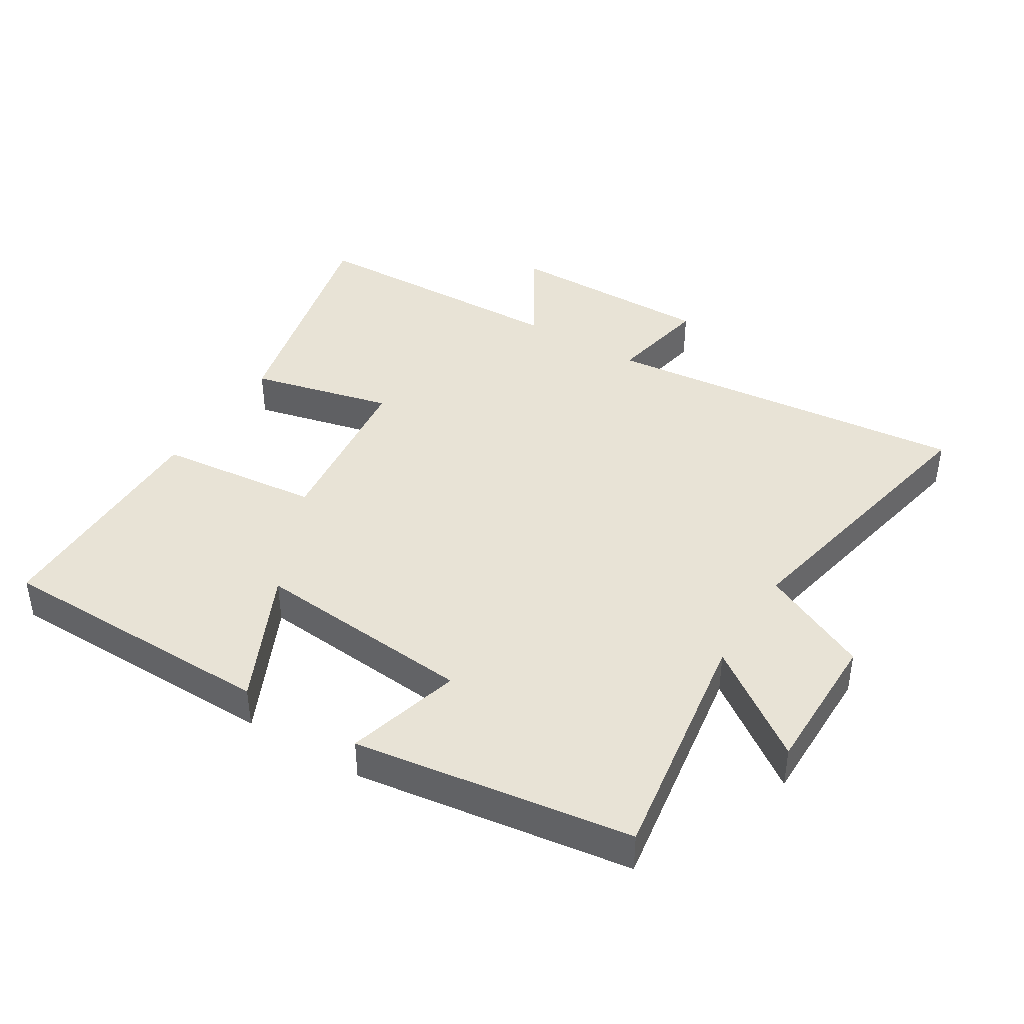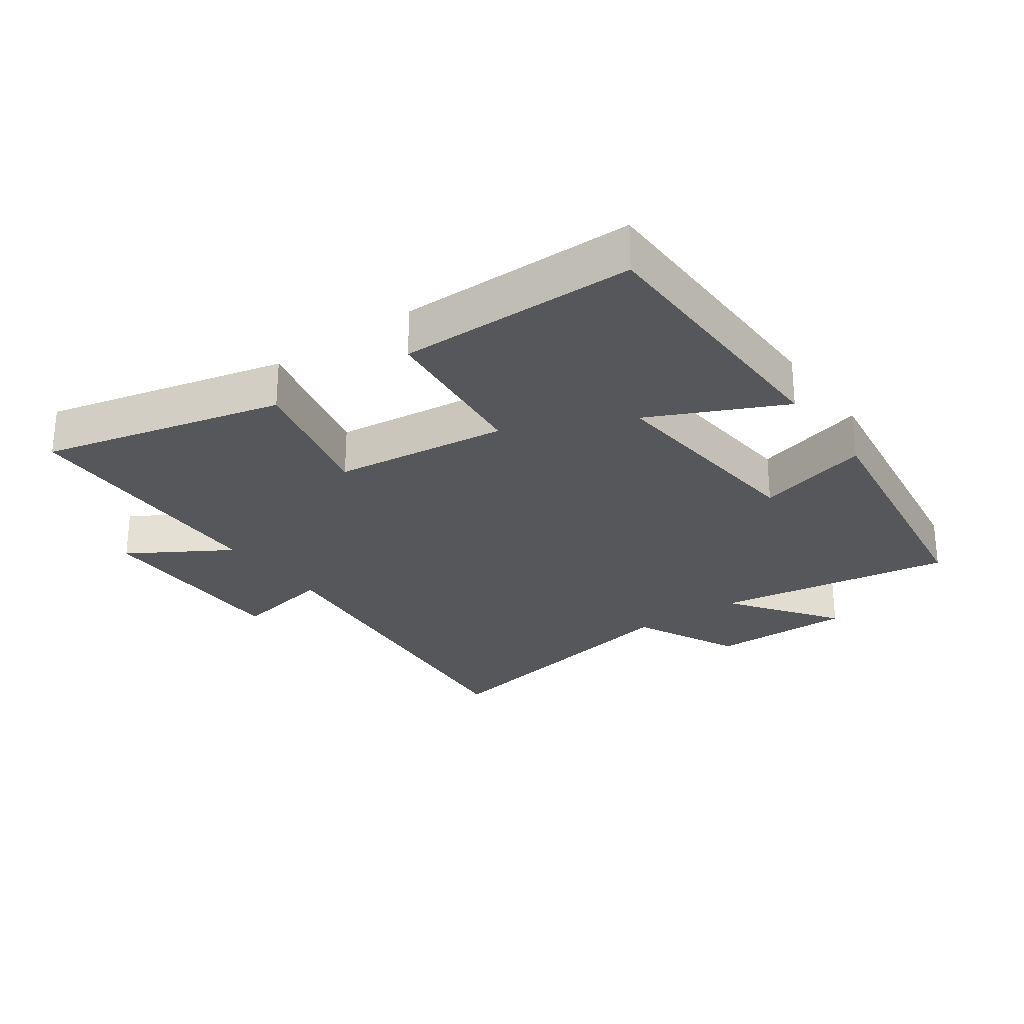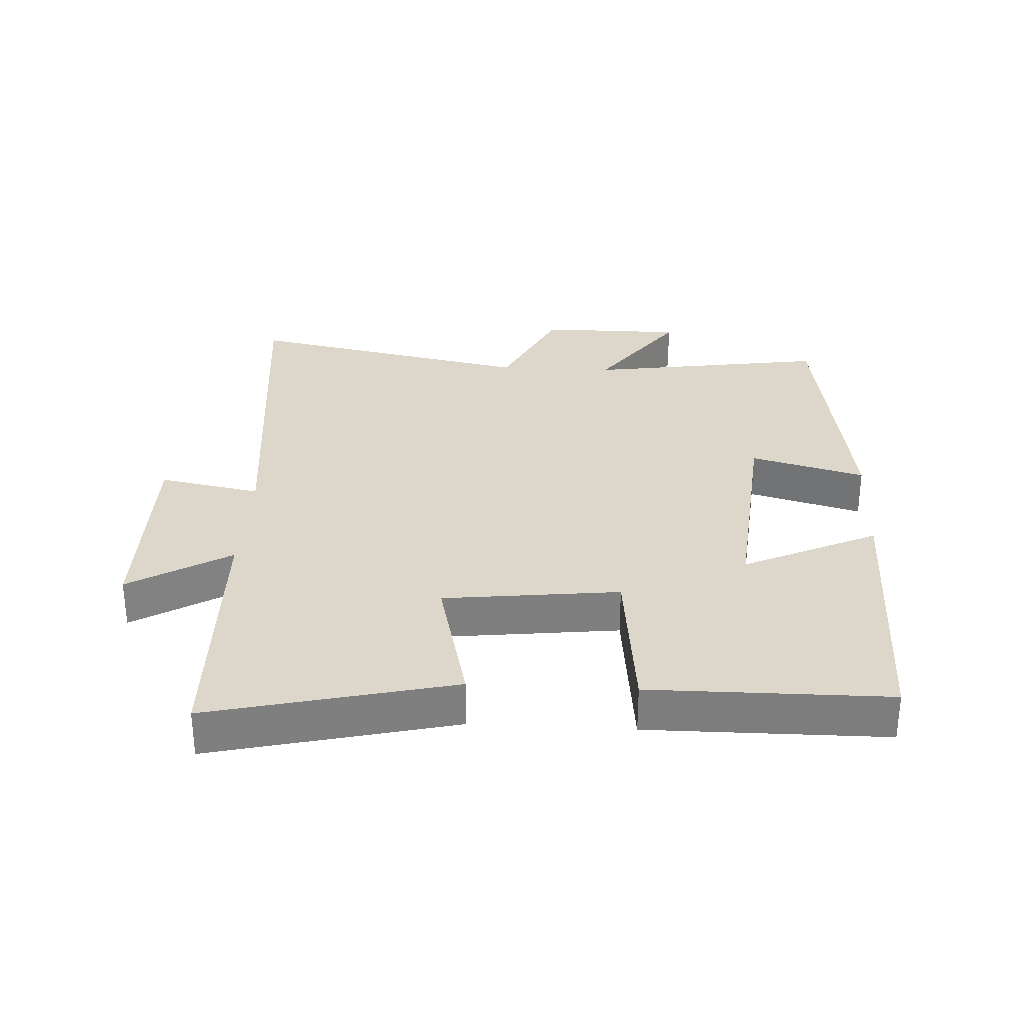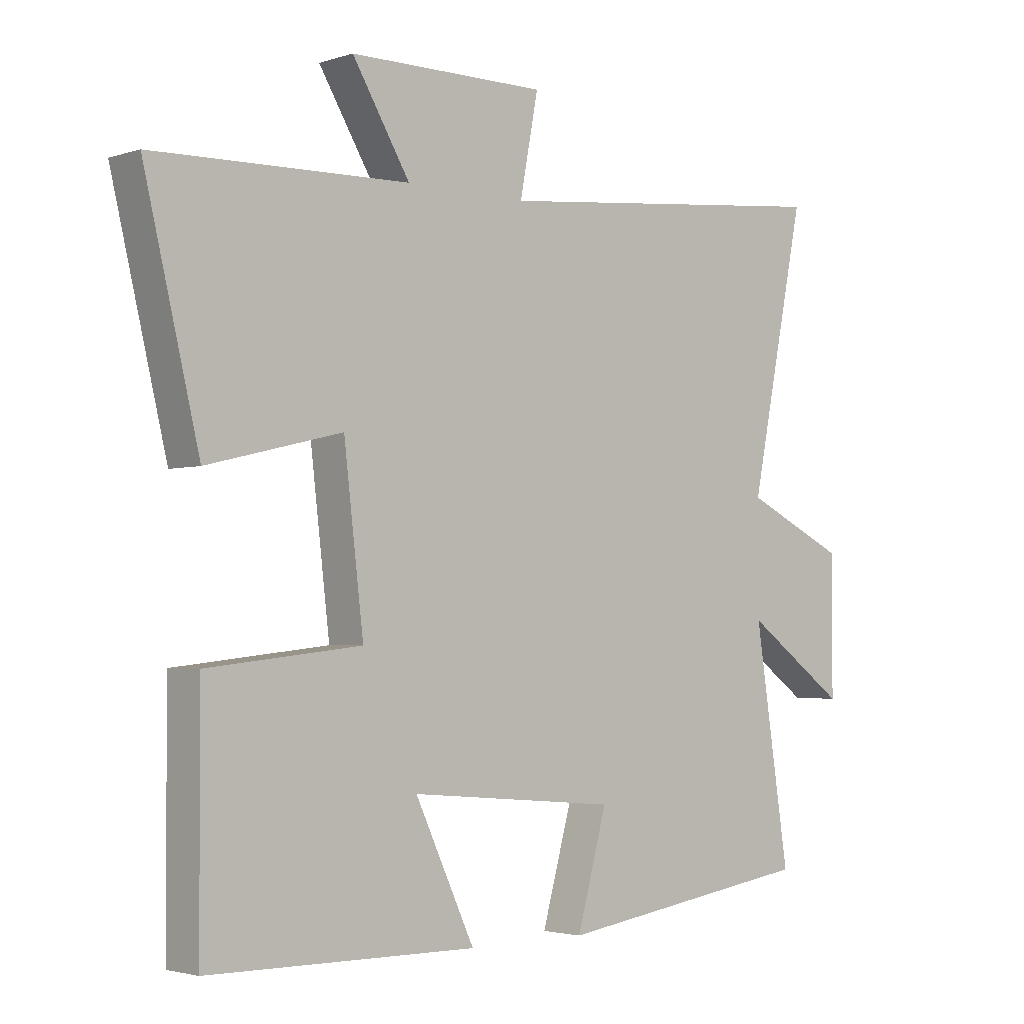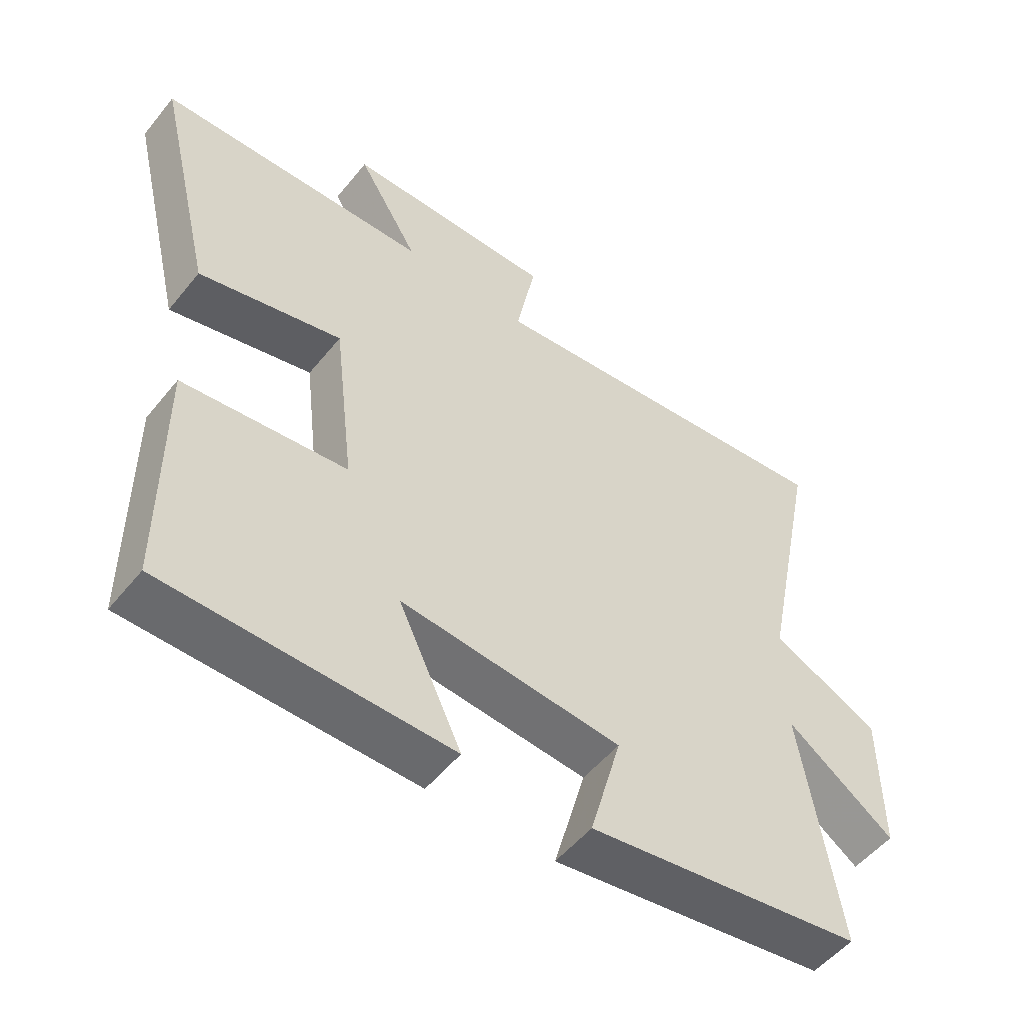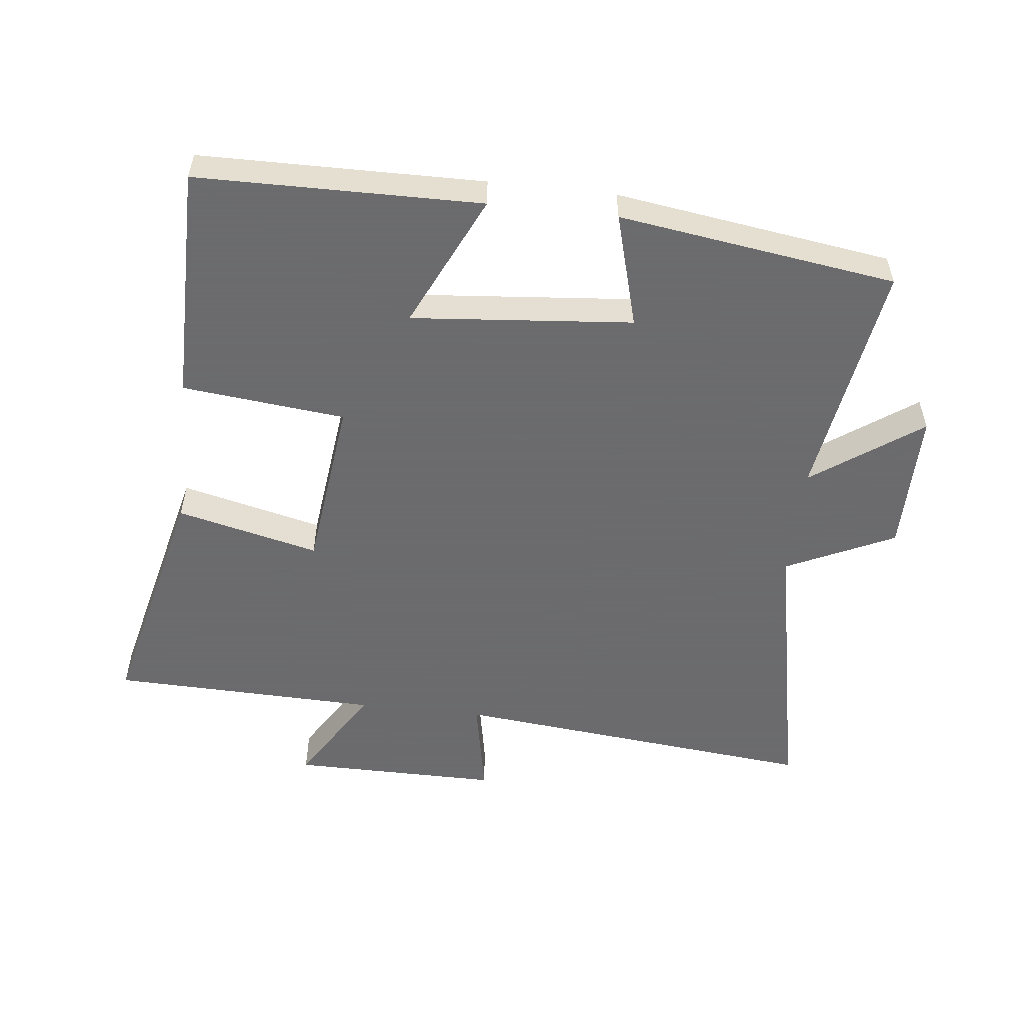
<metadata>
{"format":"obj","ext":"obj","renderer":"f3d","projection":"perspective","resolution":1024,"background":"white","views":[{"elev":41.5,"azim":-148.3,"up":"+Y"},{"elev":-26.7,"azim":125.6,"up":"+Y"},{"elev":30.6,"azim":93.1,"up":"+Y"},{"elev":-2.8,"azim":137.7,"up":"+Z"},{"elev":-52.7,"azim":142.1,"up":"+Z"},{"elev":-53.5,"azim":173.6,"up":"+Y"}]}
</metadata>
<code>
v -0.557 0.07 -0.438
v -0.5 0.07 -0.068
v -0.667 0.07 -0.187
v -0.667 0.07 0.035
v -0.5 0.07 0.114
v -0.591 0.07 0.559
v -0.023 0.07 0.5
v -0.053 0.07 0.657
v 0.269 0.07 0.655
v 0.175 0.07 0.5
v 0.59 0.07 0.488
v 0.5 0.07 0.115
v 0.281 0.07 0.168
v 0.249 0.07 -0.102
v 0.5 0.07 -0.129
v 0.498 0.07 -0.495
v 0.063 0.07 -0.5
v 0.16 0.07 -0.294
v -0.18 0.07 -0.324
v -0.131 0.07 -0.5
v -0.557 0 -0.438
v -0.5 0 -0.068
v -0.667 0 -0.187
v -0.667 0 0.035
v -0.5 0 0.114
v -0.591 0 0.559
v -0.023 0 0.5
v -0.053 0 0.657
v 0.269 0 0.655
v 0.175 0 0.5
v 0.59 0 0.488
v 0.5 0 0.115
v 0.281 0 0.168
v 0.249 0 -0.102
v 0.5 0 -0.129
v 0.498 0 -0.495
v 0.063 0 -0.5
v 0.16 0 -0.294
v -0.18 0 -0.324
v -0.131 0 -0.5
f 19 20 1 2
f 18 19 2
f 15 16 17 18
f 14 15 18 2
f 13 14 2
f 10 11 12 13
f 10 13 2
f 7 8 9 10
f 7 10 2 3
f 5 6 7
f 5 7 3
f 3 4 5
f 22 21 40 39
f 22 39 38
f 38 37 36 35
f 22 38 35 34
f 22 34 33
f 33 32 31 30
f 22 33 30
f 30 29 28 27
f 23 22 30 27
f 27 26 25
f 23 27 25
f 25 24 23
f 1 21 22 2
f 2 22 23 3
f 3 23 24 4
f 4 24 25 5
f 5 25 26 6
f 6 26 27 7
f 7 27 28 8
f 8 28 29 9
f 9 29 30 10
f 10 30 31 11
f 11 31 32 12
f 12 32 33 13
f 13 33 34 14
f 14 34 35 15
f 15 35 36 16
f 16 36 37 17
f 17 37 38 18
f 18 38 39 19
f 19 39 40 20
f 20 40 21 1

</code>
